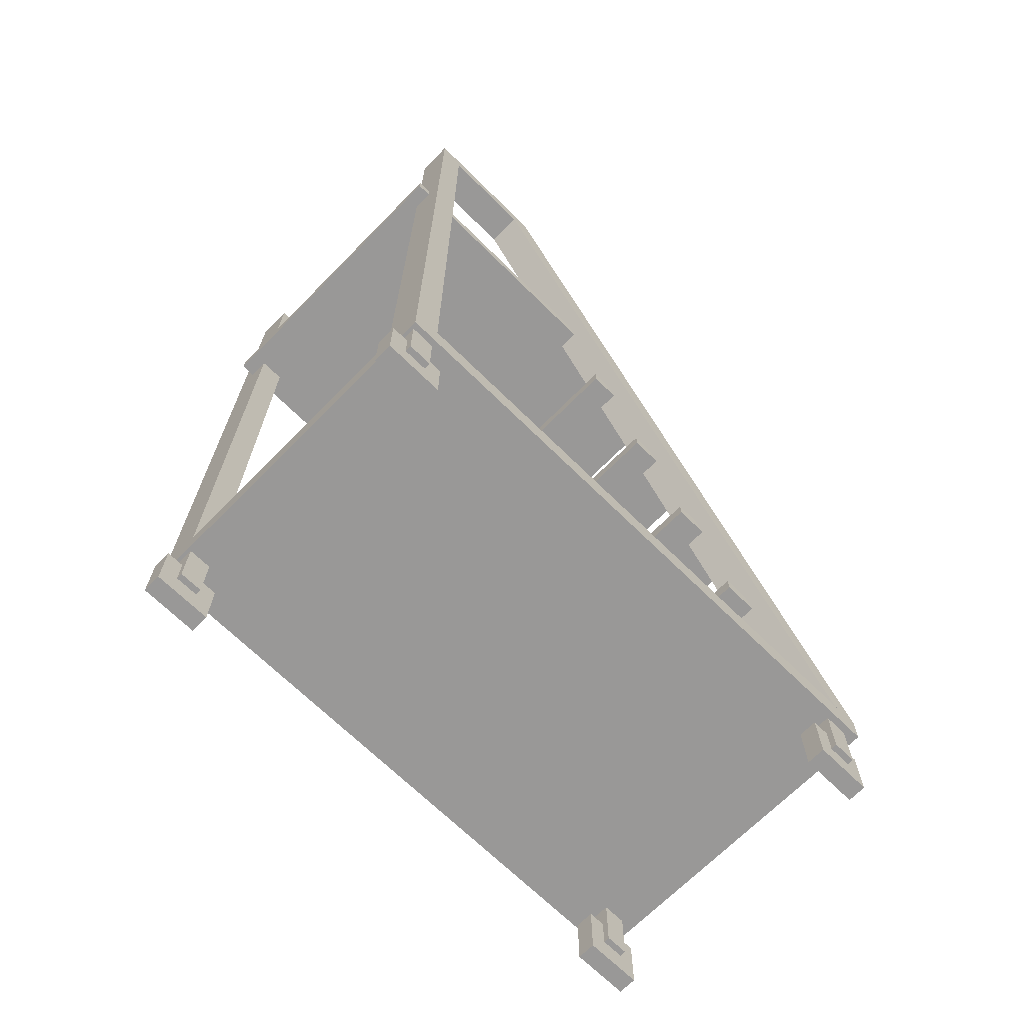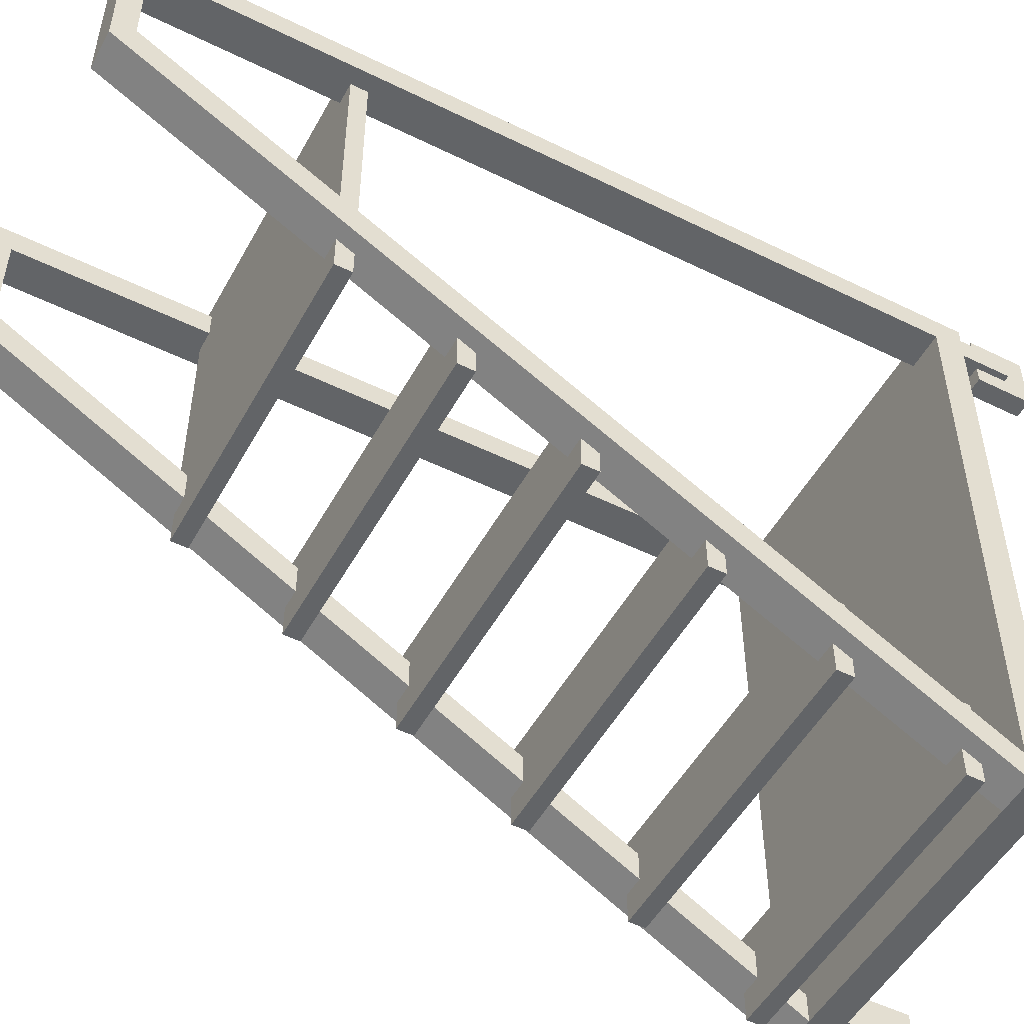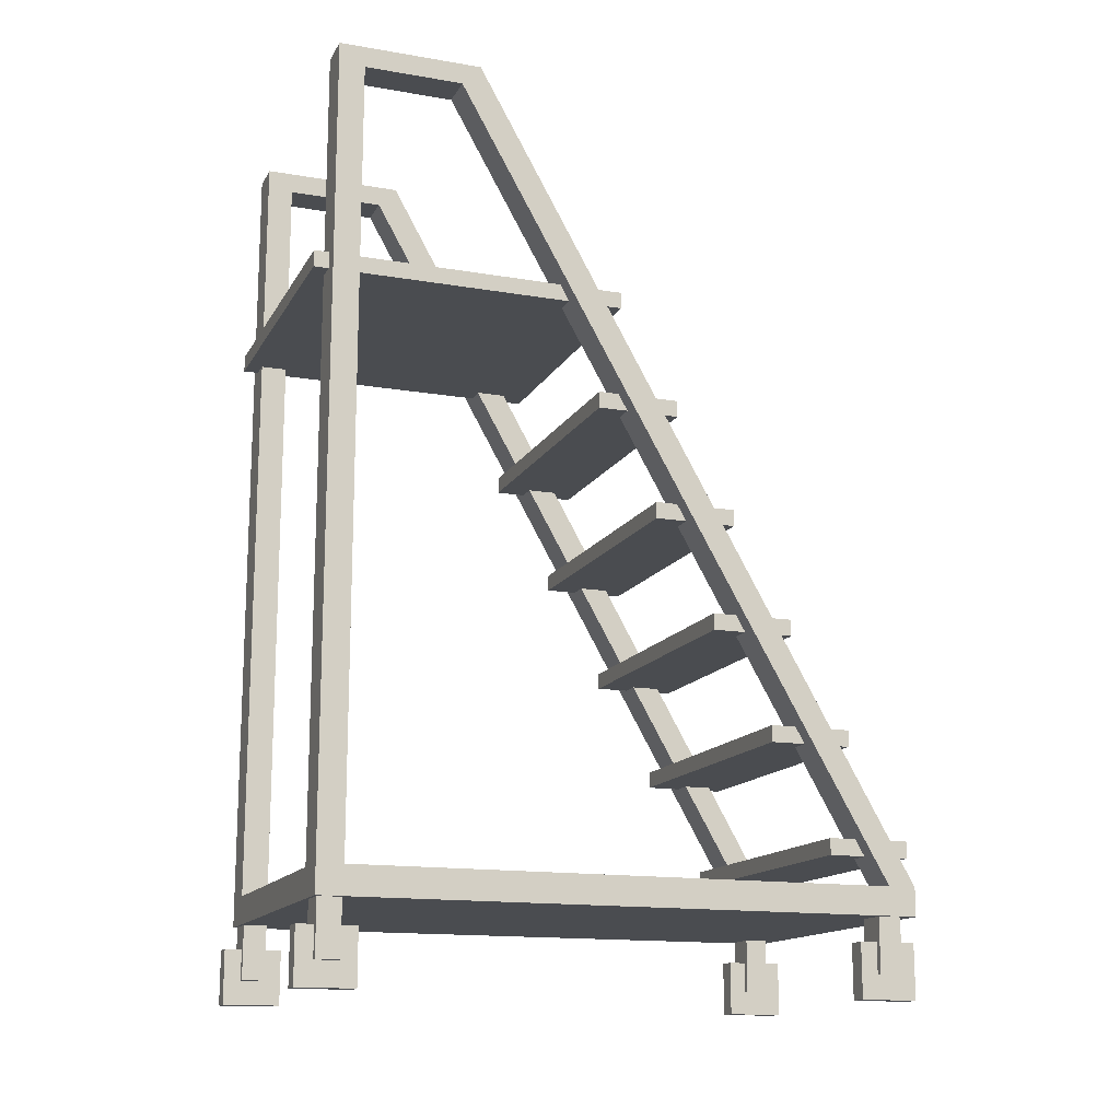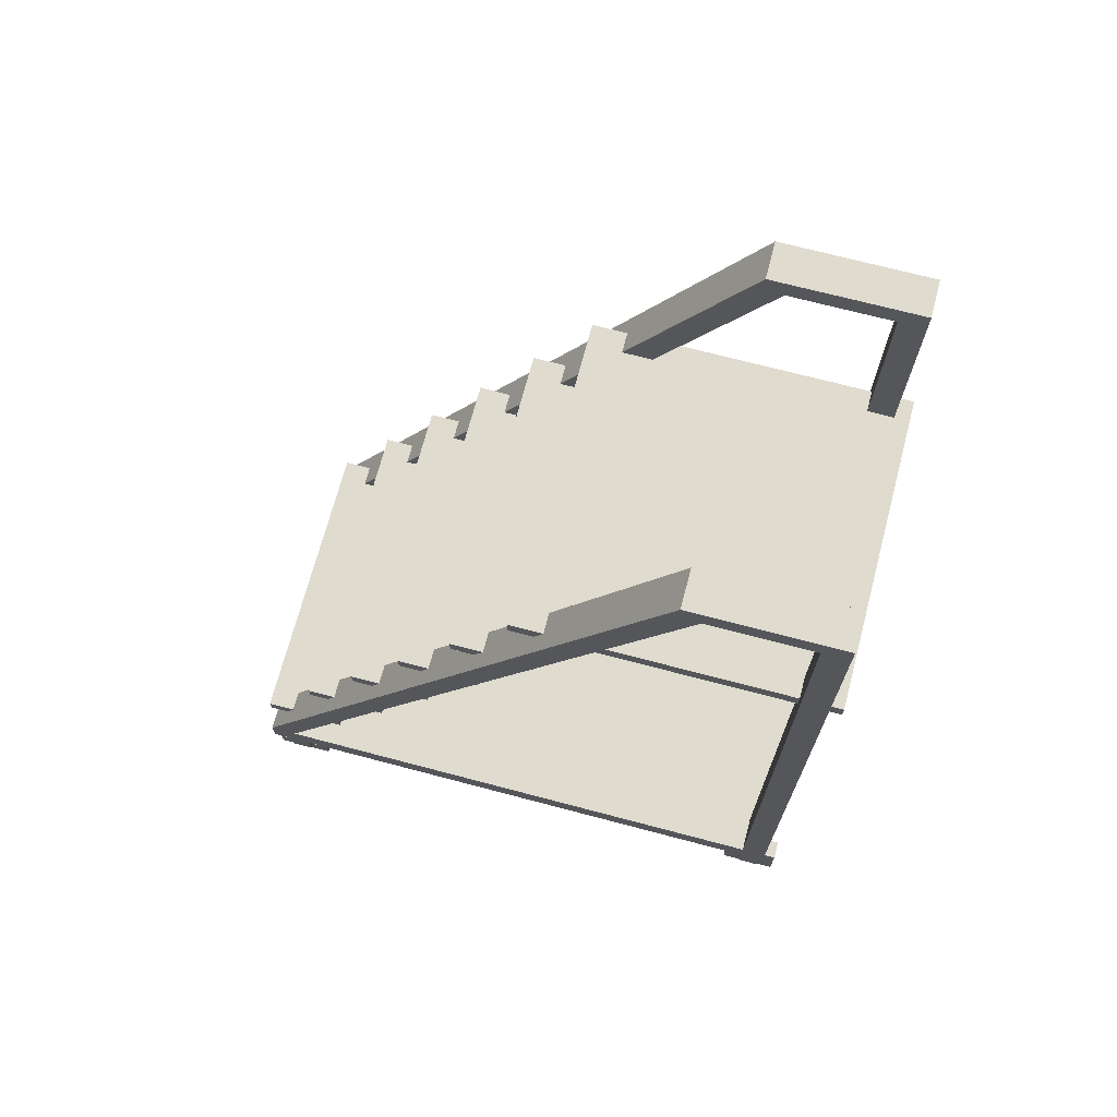
<metadata>
{"format":"obj","ext":"obj","renderer":"f3d","projection":"perspective","resolution":1024,"background":"white","views":[{"elev":-68.7,"azim":45.4,"up":"+Y"},{"elev":-51.1,"azim":-118.2,"up":"+Z"},{"elev":-14.8,"azim":69.8,"up":"+Y"},{"elev":70.4,"azim":-75.2,"up":"+Y"}]}
</metadata>
<code>
g SM_Prop_Stairs_01
v 0.631 0.3674 1.362
v 0.631 0.4999 1.362
v 0.631 4.207 1.362
v 0.8053 0.4999 1.241
v 0.8053 0.4999 -1.286
v 0.8053 0.4999 -1.415
v -0.8053 0.4999 -1.415
v -0.8053 0.4999 -1.286
v -0.8053 0.4999 1.241
v -0.7729 0.1123 -1.352
v -0.7729 0.3937 -1.352
v -0.7729 0.3937 -1.244
v -0.7729 0.1123 -1.244
v -0.7729 0.3937 -1.352
v -0.6293 0.3937 -1.352
v -0.6293 0.3937 -1.244
v -0.7729 0.3937 -1.244
v -0.6293 0.3937 -1.352
v -0.6293 0.1123 -1.352
v -0.6293 0.1123 -1.244
v -0.6293 0.3937 -1.244
v -0.6293 0.1123 -1.352
v -0.7729 0.1123 -1.352
v -0.7729 0.1123 -1.244
v -0.6293 0.1123 -1.244
v -0.7729 0.1123 -1.244
v -0.7729 0.3937 -1.244
v -0.6293 0.3937 -1.244
v -0.6293 0.1123 -1.244
v -0.6293 0.1123 -1.352
v -0.6293 0.3937 -1.352
v -0.7729 0.3937 -1.352
v -0.7729 0.1123 -1.352
v -0.7788 0.1123 1.239
v -0.7788 0.3937 1.239
v -0.7788 0.3937 1.347
v -0.7788 0.1123 1.347
v -0.7788 0.3937 1.239
v -0.6342 0.3937 1.239
v -0.6342 0.3937 1.347
v -0.7788 0.3937 1.347
v -0.6342 0.3937 1.239
v -0.6342 0.1123 1.239
v -0.6342 0.1123 1.347
v -0.6342 0.3937 1.347
v -0.6342 0.1123 1.239
v -0.7788 0.1123 1.239
v -0.7788 0.1123 1.347
v -0.6342 0.1123 1.347
v -0.7788 0.1123 1.347
v -0.7788 0.3937 1.347
v -0.6342 0.3937 1.347
v -0.6342 0.1123 1.347
v -0.6342 0.1123 1.239
v -0.6342 0.3937 1.239
v -0.7788 0.3937 1.239
v -0.7788 0.1123 1.239
v -0.7442 0 -1.431
v -0.7442 0.2558 -1.431
v -0.7442 0.2558 -1.164
v -0.7442 0 -1.164
v -0.7442 0.2558 -1.431
v -0.658 0.2558 -1.431
v -0.658 0.2558 -1.164
v -0.7442 0.2558 -1.164
v -0.658 0.2558 -1.431
v -0.658 0 -1.431
v -0.658 0 -1.164
v -0.658 0.2558 -1.164
v -0.658 0 -1.431
v -0.7442 0 -1.431
v -0.7442 0 -1.164
v -0.658 0 -1.164
v -0.7442 0 -1.164
v -0.7442 0.2558 -1.164
v -0.658 0.2558 -1.164
v -0.658 0 -1.164
v -0.658 0 -1.431
v -0.658 0.2558 -1.431
v -0.7442 0.2558 -1.431
v -0.7442 0 -1.431
v -0.7499 0 1.16
v -0.7499 0.2558 1.16
v -0.7499 0.2558 1.427
v -0.7499 0 1.427
v -0.7499 0.2558 1.16
v -0.6631 0.2558 1.16
v -0.6631 0.2558 1.427
v -0.7499 0.2558 1.427
v -0.6631 0.2558 1.16
v -0.6631 0 1.16
v -0.6631 0 1.427
v -0.6631 0.2558 1.427
v -0.6631 0 1.16
v -0.7499 0 1.16
v -0.7499 0 1.427
v -0.6631 0 1.427
v -0.7499 0 1.427
v -0.7499 0.2558 1.427
v -0.6631 0.2558 1.427
v -0.6631 0 1.427
v -0.6631 0 1.16
v -0.6631 0.2558 1.16
v -0.7499 0.2558 1.16
v -0.7499 0 1.16
v 0.6293 0.1123 -1.352
v 0.6293 0.3937 -1.352
v 0.6293 0.3937 -1.244
v 0.6293 0.1123 -1.244
v 0.6293 0.3937 -1.352
v 0.7729 0.3937 -1.352
v 0.7729 0.3937 -1.244
v 0.6293 0.3937 -1.244
v 0.7729 0.3937 -1.352
v 0.7729 0.1123 -1.352
v 0.7729 0.1123 -1.244
v 0.7729 0.3937 -1.244
v 0.7729 0.1123 -1.352
v 0.6293 0.1123 -1.352
v 0.6293 0.1123 -1.244
v 0.7729 0.1123 -1.244
v 0.6293 0.1123 -1.244
v 0.6293 0.3937 -1.244
v 0.7729 0.3937 -1.244
v 0.7729 0.1123 -1.244
v 0.7729 0.1123 -1.352
v 0.7729 0.3937 -1.352
v 0.6293 0.3937 -1.352
v 0.6293 0.1123 -1.352
v 0.6342 0.1123 1.239
v 0.6342 0.3937 1.239
v 0.6342 0.3937 1.347
v 0.6342 0.1123 1.347
v 0.6342 0.3937 1.239
v 0.7788 0.3937 1.239
v 0.7788 0.3937 1.347
v 0.6342 0.3937 1.347
v 0.7788 0.3937 1.239
v 0.7788 0.1123 1.239
v 0.7788 0.1123 1.347
v 0.7788 0.3937 1.347
v 0.7788 0.1123 1.239
v 0.6342 0.1123 1.239
v 0.6342 0.1123 1.347
v 0.7788 0.1123 1.347
v 0.6342 0.1123 1.347
v 0.6342 0.3937 1.347
v 0.7788 0.3937 1.347
v 0.7788 0.1123 1.347
v 0.7788 0.1123 1.239
v 0.7788 0.3937 1.239
v 0.6342 0.3937 1.239
v 0.6342 0.1123 1.239
v 0.658 0 -1.431
v 0.658 0.2558 -1.431
v 0.658 0.2558 -1.164
v 0.658 0 -1.164
v 0.658 0.2558 -1.431
v 0.7442 0.2558 -1.431
v 0.7442 0.2558 -1.164
v 0.658 0.2558 -1.164
v 0.7442 0.2558 -1.431
v 0.7442 0 -1.431
v 0.7442 0 -1.164
v 0.7442 0.2558 -1.164
v 0.7442 0 -1.431
v 0.658 0 -1.431
v 0.658 0 -1.164
v 0.7442 0 -1.164
v 0.658 0 -1.164
v 0.658 0.2558 -1.164
v 0.7442 0.2558 -1.164
v 0.7442 0 -1.164
v 0.7442 0 -1.431
v 0.7442 0.2558 -1.431
v 0.658 0.2558 -1.431
v 0.658 0 -1.431
v 0.6631 0 1.16
v 0.6631 0.2558 1.16
v 0.6631 0.2558 1.427
v 0.6631 0 1.427
v 0.6631 0.2558 1.16
v 0.7499 0.2558 1.16
v 0.7499 0.2558 1.427
v 0.6631 0.2558 1.427
v 0.7499 0.2558 1.16
v 0.7499 0 1.16
v 0.7499 0 1.427
v 0.7499 0.2558 1.427
v 0.7499 0 1.16
v 0.6631 0 1.16
v 0.6631 0 1.427
v 0.7499 0 1.427
v 0.6631 0 1.427
v 0.6631 0.2558 1.427
v 0.7499 0.2558 1.427
v 0.7499 0 1.427
v 0.7499 0 1.16
v 0.7499 0.2558 1.16
v 0.6631 0.2558 1.16
v 0.6631 0 1.16
v 0.7281 3.139 1.431
v 0.7281 3.216 1.431
v 0.7281 3.216 -0.03552
v 0.7281 3.139 -0.03552
v 0.7281 3.216 1.431
v -0.7281 3.216 1.431
v -0.7281 3.216 -0.03552
v 0.7281 3.216 -0.03552
v -0.7281 3.216 1.431
v -0.7281 3.139 1.431
v -0.7281 3.139 -0.03552
v -0.7281 3.216 -0.03552
v -0.7281 3.139 1.431
v 0.7281 3.139 1.431
v 0.7281 3.139 -0.03552
v -0.7281 3.139 -0.03552
v 0.7281 3.139 -0.03552
v 0.7281 3.216 -0.03552
v -0.7281 3.216 -0.03552
v -0.7281 3.139 -0.03552
v -0.7281 3.139 1.431
v -0.7281 3.216 1.431
v 0.7281 3.216 1.431
v 0.7281 3.139 1.431
v 0.7281 2.639 0.07475
v 0.7281 2.716 0.07475
v 0.7281 2.716 -0.3133
v 0.7281 2.639 -0.3133
v 0.7281 2.716 0.07475
v -0.7281 2.716 0.07476
v -0.7281 2.716 -0.3133
v 0.7281 2.716 -0.3133
v -0.7281 2.716 0.07476
v -0.7281 2.639 0.07476
v -0.7281 2.639 -0.3133
v -0.7281 2.716 -0.3133
v -0.7281 2.639 0.07476
v 0.7281 2.639 0.07475
v 0.7281 2.639 -0.3133
v -0.7281 2.639 -0.3133
v 0.7281 2.639 -0.3133
v 0.7281 2.716 -0.3133
v -0.7281 2.716 -0.3133
v -0.7281 2.639 -0.3133
v -0.7281 2.639 0.07476
v -0.7281 2.716 0.07476
v 0.7281 2.716 0.07475
v 0.7281 2.639 0.07475
v 0.7281 2.139 -0.203
v 0.7281 2.216 -0.203
v 0.7281 2.216 -0.591
v 0.7281 2.139 -0.591
v 0.7281 2.216 -0.203
v -0.7281 2.216 -0.203
v -0.7281 2.216 -0.591
v 0.7281 2.216 -0.591
v -0.7281 2.216 -0.203
v -0.7281 2.139 -0.203
v -0.7281 2.139 -0.591
v -0.7281 2.216 -0.591
v -0.7281 2.139 -0.203
v 0.7281 2.139 -0.203
v 0.7281 2.139 -0.591
v -0.7281 2.139 -0.591
v 0.7281 2.139 -0.591
v 0.7281 2.216 -0.591
v -0.7281 2.216 -0.591
v -0.7281 2.139 -0.591
v -0.7281 2.139 -0.203
v -0.7281 2.216 -0.203
v 0.7281 2.216 -0.203
v 0.7281 2.139 -0.203
v 0.7281 1.639 -0.4807
v 0.7281 1.716 -0.4807
v 0.7281 1.716 -0.8688
v 0.7281 1.639 -0.8688
v 0.7281 1.716 -0.4807
v -0.7281 1.716 -0.4807
v -0.7281 1.716 -0.8688
v 0.7281 1.716 -0.8688
v -0.7281 1.716 -0.4807
v -0.7281 1.639 -0.4807
v -0.7281 1.639 -0.8688
v -0.7281 1.716 -0.8688
v -0.7281 1.639 -0.4807
v 0.7281 1.639 -0.4807
v 0.7281 1.639 -0.8688
v -0.7281 1.639 -0.8688
v 0.7281 1.639 -0.8688
v 0.7281 1.716 -0.8688
v -0.7281 1.716 -0.8688
v -0.7281 1.639 -0.8688
v -0.7281 1.639 -0.4807
v -0.7281 1.716 -0.4807
v 0.7281 1.716 -0.4807
v 0.7281 1.639 -0.4807
v 0.7281 1.139 -0.7585
v 0.7281 1.216 -0.7585
v 0.7281 1.216 -1.147
v 0.7281 1.139 -1.147
v 0.7281 1.216 -0.7585
v -0.7281 1.216 -0.7585
v -0.7281 1.216 -1.147
v 0.7281 1.216 -1.147
v -0.7281 1.216 -0.7585
v -0.7281 1.139 -0.7585
v -0.7281 1.139 -1.147
v -0.7281 1.216 -1.147
v -0.7281 1.139 -0.7585
v 0.7281 1.139 -0.7585
v 0.7281 1.139 -1.147
v -0.7281 1.139 -1.147
v 0.7281 1.139 -1.147
v 0.7281 1.216 -1.147
v -0.7281 1.216 -1.147
v -0.7281 1.139 -1.147
v -0.7281 1.139 -0.7585
v -0.7281 1.216 -0.7585
v 0.7281 1.216 -0.7585
v 0.7281 1.139 -0.7585
v 0.7281 0.6395 -1.036
v 0.7281 0.7165 -1.036
v 0.7281 0.7165 -1.424
v 0.7281 0.6395 -1.424
v 0.7281 0.7165 -1.036
v -0.7281 0.7165 -1.036
v -0.7281 0.7165 -1.424
v 0.7281 0.7165 -1.424
v -0.7281 0.7165 -1.036
v -0.7281 0.6395 -1.036
v -0.7281 0.6395 -1.424
v -0.7281 0.7165 -1.424
v -0.7281 0.6395 -1.036
v 0.7281 0.6395 -1.036
v 0.7281 0.6395 -1.424
v -0.7281 0.6395 -1.424
v 0.7281 0.6395 -1.424
v 0.7281 0.7165 -1.424
v -0.7281 0.7165 -1.424
v -0.7281 0.6395 -1.424
v -0.7281 0.6395 -1.036
v -0.7281 0.7165 -1.036
v 0.7281 0.7165 -1.036
v 0.7281 0.6395 -1.036
v -0.8053 4.207 1.362
v -0.8053 4.207 0.688
v -0.631 4.207 0.688
v -0.631 4.207 1.362
v -0.631 0.3674 1.362
v -0.631 0.3674 -1.415
v -0.8053 0.3674 -1.415
v -0.8053 0.3674 1.362
v -0.8053 4.207 0.688
v -0.8053 0.4999 -1.415
v -0.631 0.4999 -1.415
v -0.631 4.207 0.688
v -0.8053 4.207 1.362
v -0.631 4.207 1.362
v -0.631 0.4999 1.362
v -0.631 0.3674 1.362
v -0.8053 0.3674 1.362
v 0.631 0.4999 1.362
v 0.631 0.3674 1.362
v 0.8053 0.3674 1.362
v 0.631 4.207 1.362
v 0.8053 4.207 1.362
v -0.631 4.207 0.688
v -0.631 0.4999 -1.415
v -0.631 0.4999 -1.286
v -0.631 4.109 0.7762
v -0.631 4.207 1.362
v -0.631 4.109 1.241
v -0.631 0.4999 1.362
v -0.631 0.4999 1.241
v -0.8053 0.4999 -1.415
v -0.8053 4.109 0.7762
v -0.8053 0.4999 -1.286
v -0.8053 4.207 0.688
v -0.8053 4.109 1.241
v -0.8053 4.207 1.362
v -0.8053 0.4999 1.241
v -0.8053 0.3674 -1.415
v -0.8053 0.3674 1.362
v -0.631 0.4999 -1.286
v -0.631 0.4999 1.241
v -0.8053 0.4999 1.241
v -0.8053 0.4999 -1.286
v -0.631 0.4999 1.241
v -0.631 4.109 1.241
v -0.8053 4.109 1.241
v -0.8053 0.4999 1.241
v -0.631 0.4999 -1.286
v -0.8053 0.4999 -1.286
v -0.8053 4.109 0.7762
v -0.631 4.109 0.7762
v -0.631 4.109 0.7762
v -0.8053 4.109 0.7762
v -0.8053 4.109 1.241
v -0.631 4.109 1.241
v 0.8053 4.207 1.362
v 0.631 4.207 1.362
v 0.631 4.207 0.688
v 0.8053 4.207 0.688
v 0.631 0.3674 1.362
v 0.8053 0.3674 1.362
v 0.8053 0.3674 -1.415
v 0.631 0.3674 -1.415
v -0.631 0.3674 -1.415
v -0.631 0.3674 1.362
v 0.631 0.4999 -1.415
v 0.8053 0.3674 -1.415
v 0.8053 0.4999 -1.415
v 0.631 0.3674 -1.415
v -0.631 0.3674 -1.415
v -0.631 0.4999 -1.415
v -0.8053 0.4999 -1.415
v -0.8053 0.3674 -1.415
v 0.631 0.4999 1.241
v 0.631 4.207 1.362
v 0.631 0.4999 1.362
v 0.631 4.109 1.241
v 0.631 4.109 0.7762
v 0.631 4.207 0.688
v 0.631 0.4999 -1.286
v 0.631 0.4999 -1.415
v 0.8053 0.4999 -1.415
v 0.8053 0.3674 -1.415
v 0.8053 0.3674 1.362
v 0.8053 0.4999 1.241
v 0.8053 4.207 1.362
v 0.8053 4.109 1.241
v 0.8053 4.207 0.688
v 0.8053 0.4999 -1.286
v 0.8053 4.109 0.7762
v 0.631 0.4999 -1.286
v 0.8053 0.4999 -1.286
v 0.8053 0.4999 1.241
v 0.631 0.4999 1.241
v 0.631 0.4999 1.241
v 0.8053 0.4999 1.241
v 0.8053 4.109 1.241
v 0.631 4.109 1.241
v 0.631 0.4999 -1.286
v 0.631 4.109 0.7762
v 0.8053 4.109 0.7762
v 0.8053 0.4999 -1.286
v 0.631 4.109 0.7762
v 0.631 4.109 1.241
v 0.8053 4.109 1.241
v 0.8053 4.109 0.7762
v 0.8053 4.207 0.688
v 0.631 4.207 0.688
v 0.631 0.4999 -1.415
v 0.8053 0.4999 -1.415
v -0.631 0.4999 -1.286
v -0.631 0.4999 -1.415
v 0.631 0.4999 -1.415
v 0.631 0.4999 -1.286
v 0.631 0.4999 1.241
v -0.631 0.4999 1.241
v 0.631 0.4999 1.362
v -0.631 0.4999 1.362
g SM_Prop_Stairs_01_0
f 3 2 1
f 6 5 4
f 9 8 7
f 12 11 10
f 13 12 10
f 16 15 14
f 17 16 14
f 20 19 18
f 21 20 18
f 24 23 22
f 25 24 22
f 28 27 26
f 29 28 26
f 32 31 30
f 33 32 30
f 36 35 34
f 37 36 34
f 40 39 38
f 41 40 38
f 44 43 42
f 45 44 42
f 48 47 46
f 49 48 46
f 52 51 50
f 53 52 50
f 56 55 54
f 57 56 54
f 60 59 58
f 61 60 58
f 64 63 62
f 65 64 62
f 68 67 66
f 69 68 66
f 72 71 70
f 73 72 70
f 76 75 74
f 77 76 74
f 80 79 78
f 81 80 78
f 84 83 82
f 85 84 82
f 88 87 86
f 89 88 86
f 92 91 90
f 93 92 90
f 96 95 94
f 97 96 94
f 100 99 98
f 101 100 98
f 104 103 102
f 105 104 102
f 108 107 106
f 109 108 106
f 112 111 110
f 113 112 110
f 116 115 114
f 117 116 114
f 120 119 118
f 121 120 118
f 124 123 122
f 125 124 122
f 128 127 126
f 129 128 126
f 132 131 130
f 133 132 130
f 136 135 134
f 137 136 134
f 140 139 138
f 141 140 138
f 144 143 142
f 145 144 142
f 148 147 146
f 149 148 146
f 152 151 150
f 153 152 150
f 156 155 154
f 157 156 154
f 160 159 158
f 161 160 158
f 164 163 162
f 165 164 162
f 168 167 166
f 169 168 166
f 172 171 170
f 173 172 170
f 176 175 174
f 177 176 174
f 180 179 178
f 181 180 178
f 184 183 182
f 185 184 182
f 188 187 186
f 189 188 186
f 192 191 190
f 193 192 190
f 196 195 194
f 197 196 194
f 200 199 198
f 201 200 198
f 204 203 202
f 205 204 202
f 208 207 206
f 209 208 206
f 212 211 210
f 213 212 210
f 216 215 214
f 217 216 214
f 220 219 218
f 221 220 218
f 224 223 222
f 225 224 222
f 228 227 226
f 229 228 226
f 232 231 230
f 233 232 230
f 236 235 234
f 237 236 234
f 240 239 238
f 241 240 238
f 244 243 242
f 245 244 242
f 248 247 246
f 249 248 246
f 252 251 250
f 253 252 250
f 256 255 254
f 257 256 254
f 260 259 258
f 261 260 258
f 264 263 262
f 265 264 262
f 268 267 266
f 269 268 266
f 272 271 270
f 273 272 270
f 276 275 274
f 277 276 274
f 280 279 278
f 281 280 278
f 284 283 282
f 285 284 282
f 288 287 286
f 289 288 286
f 292 291 290
f 293 292 290
f 296 295 294
f 297 296 294
f 300 299 298
f 301 300 298
f 304 303 302
f 305 304 302
f 308 307 306
f 309 308 306
f 312 311 310
f 313 312 310
f 316 315 314
f 317 316 314
f 320 319 318
f 321 320 318
f 324 323 322
f 325 324 322
f 328 327 326
f 329 328 326
f 332 331 330
f 333 332 330
f 336 335 334
f 337 336 334
f 340 339 338
f 341 340 338
f 344 343 342
f 345 344 342
f 348 347 346
f 349 348 346
f 352 351 350
f 353 352 350
f 356 355 354
f 357 356 354
f 360 359 358
f 358 361 360
f 358 362 361
f 363 360 361
f 364 363 361
f 366 364 365
f 365 367 366
f 370 369 368
f 371 370 368
f 371 368 372
f 373 371 372
f 373 372 374
f 375 373 374
f 378 377 376
f 377 379 376
f 377 380 379
f 380 381 379
f 380 382 381
f 382 376 383
f 382 384 381
f 383 384 382
f 387 386 385
f 388 387 385
f 391 390 389
f 392 391 389
f 395 394 393
f 396 395 393
f 399 398 397
f 400 399 397
f 403 402 401
f 404 403 401
f 407 406 405
f 408 407 405
f 408 405 409
f 405 410 409
f 413 412 411
f 412 414 411
f 411 414 415
f 416 411 415
f 416 415 417
f 415 418 417
f 421 420 419
f 420 422 419
f 423 422 420
f 424 423 420
f 425 423 424
f 426 425 424
f 429 428 427
f 427 430 429
f 429 430 431
f 430 432 431
f 431 432 433
f 427 433 434
f 432 435 433
f 433 435 434
f 438 437 436
f 439 438 436
f 442 441 440
f 443 442 440
f 446 445 444
f 447 446 444
f 450 449 448
f 451 450 448
f 454 453 452
f 455 454 452
f 458 457 456
f 456 459 458
f 456 460 459
f 456 461 460
f 461 462 460
f 461 463 462

</code>
